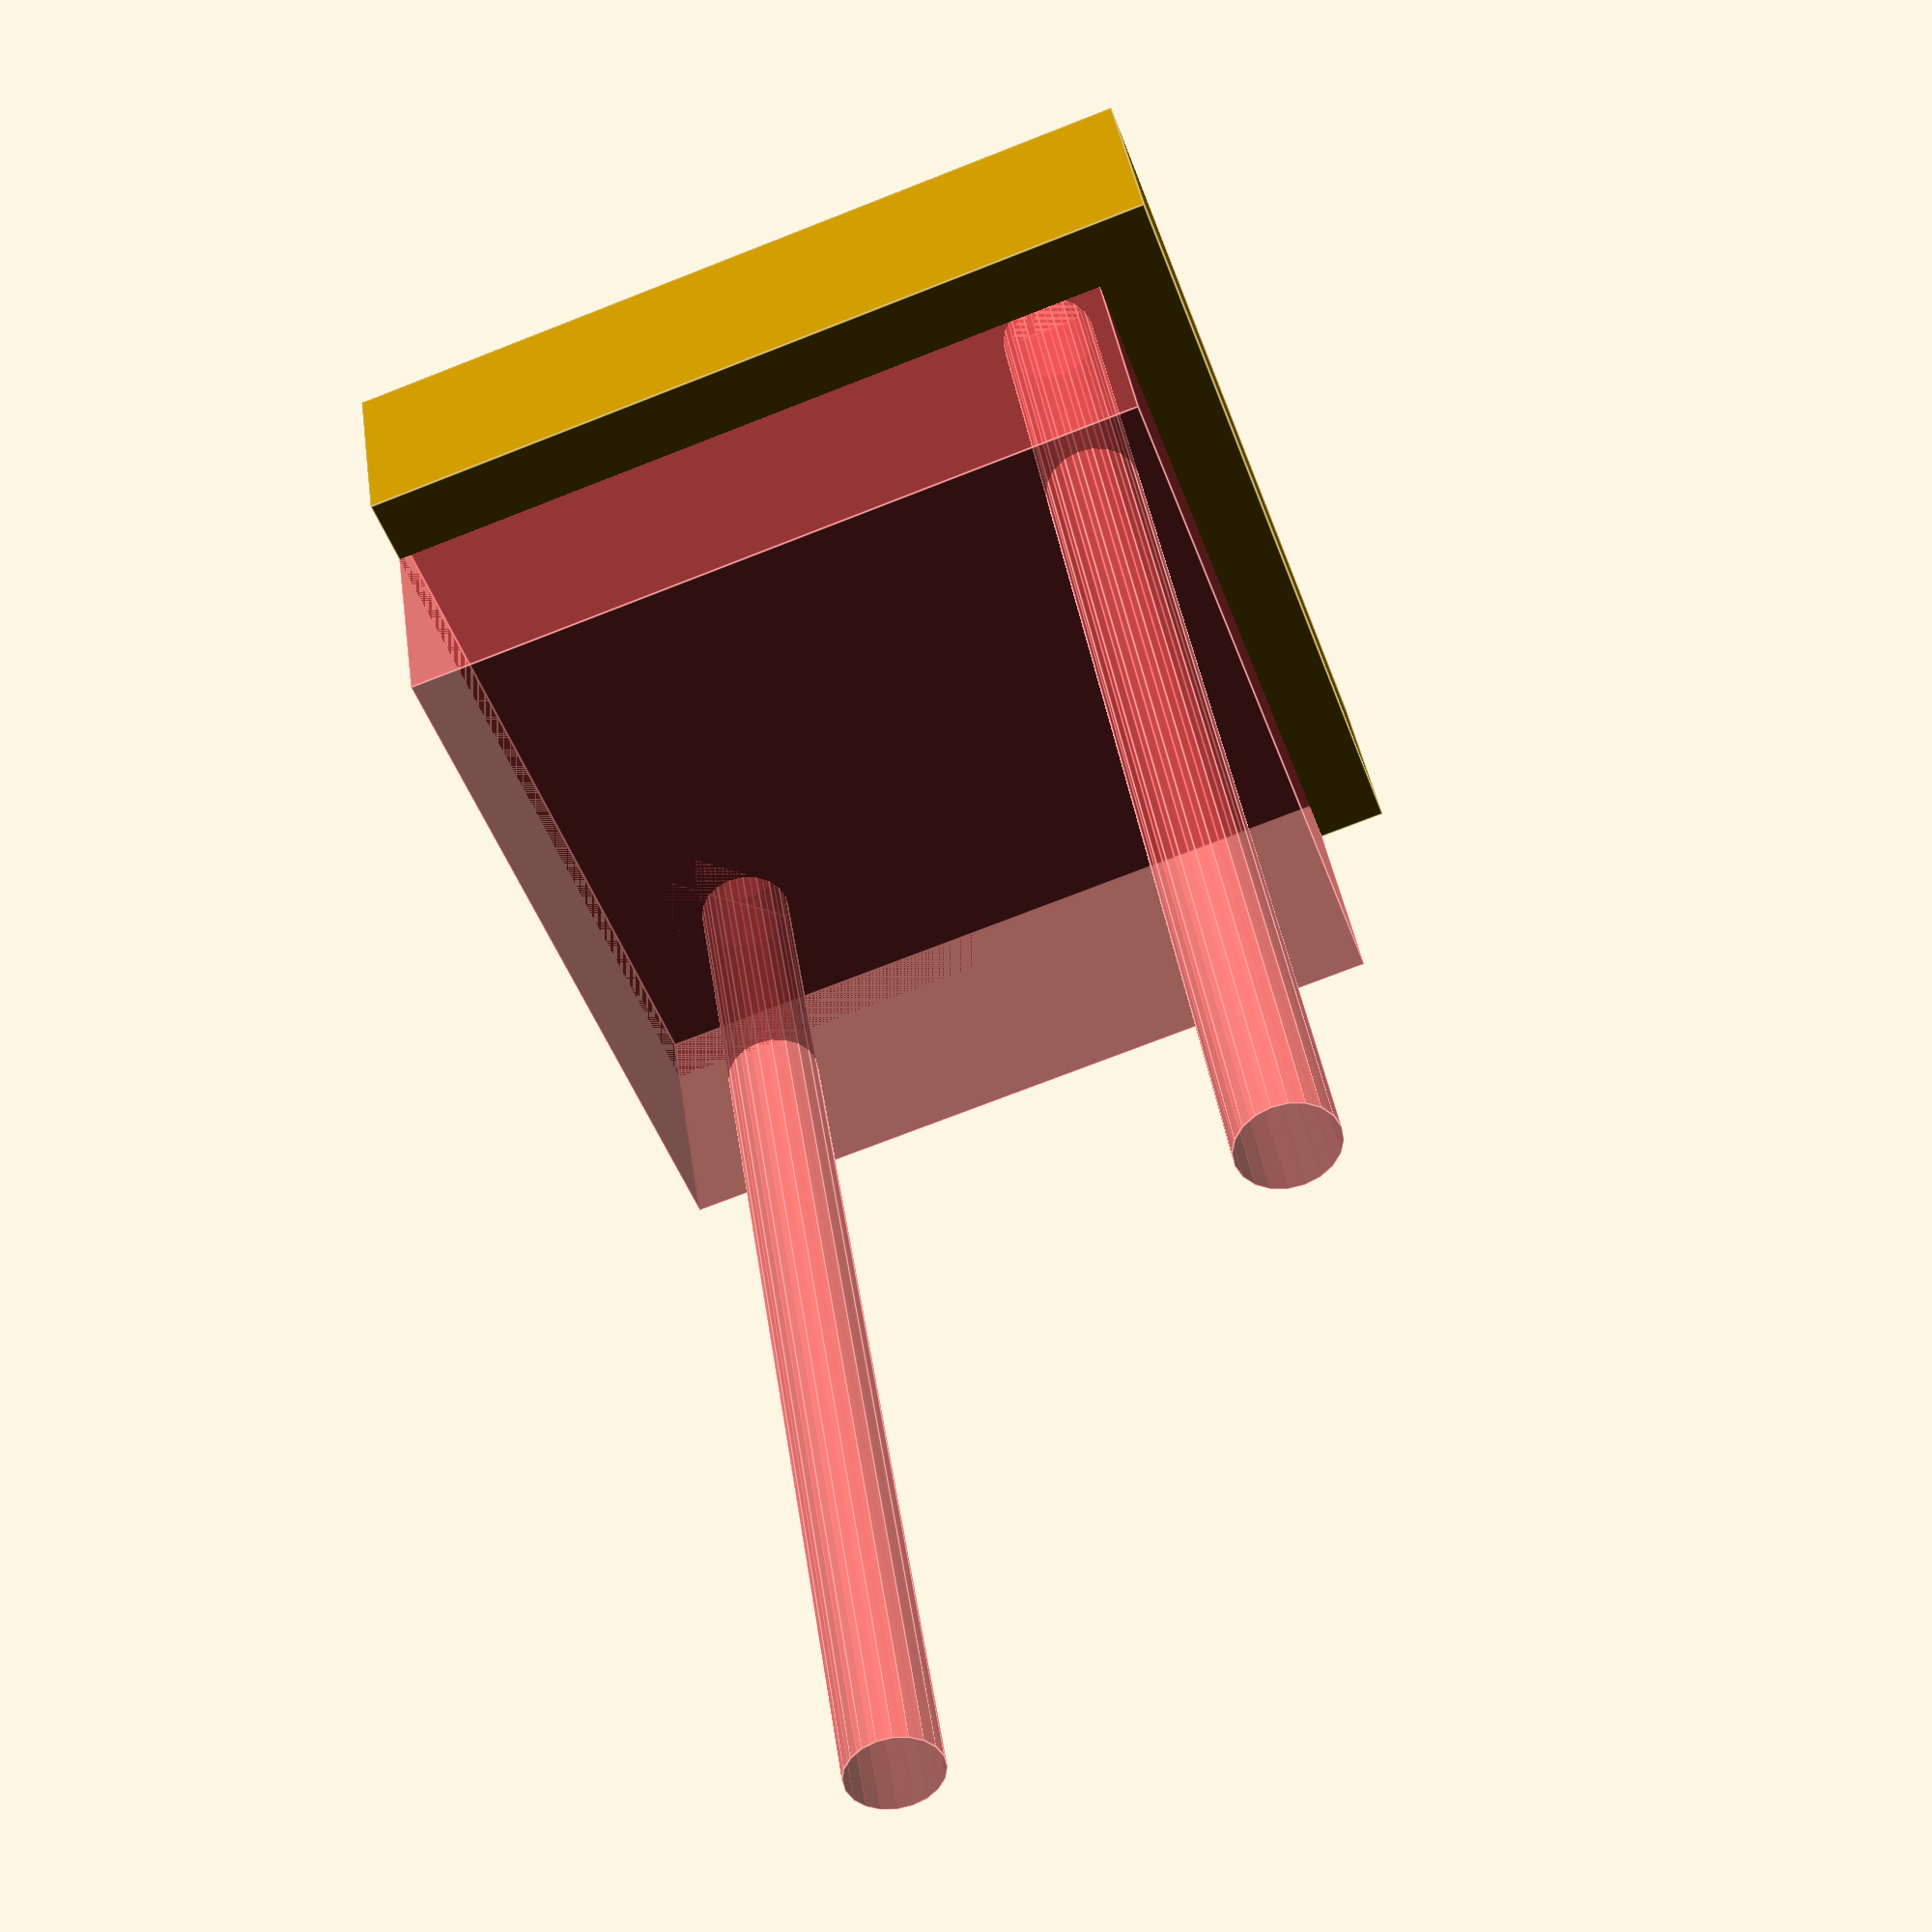
<openscad>
CAMA_CALIENTE_DIAM_AGUJ = 3.3;
CAMA_CALIENTE_TUER_ALTO = 2.5;
CAMA_CALIENTE_TUER_DIAM = 6.5;
CAMA_CALIENTE_MARGEN    = 2.5;
CAMA_CALIENTE_ALTO      = 2;
CAMA_CALIENTE_DIST_AGUJ = 209;

BASE_Z_DIST_AGUJ        = 170;
BASE_Z_DIAM_AGUJ        = 3.4 ;
BASE_Z_CAB_TOR_DIAM     = 6.5;
BASE_Z_CAB_TOR_ALTO     = 3;

ADAPTADOR_MARGEN        = 3;
ADAPTADOR_ALTO          = 2+BASE_Z_CAB_TOR_ALTO+CAMA_CALIENTE_ALTO;


$fn = 20;

module adaptador()
{
    difference(){
        union() {
            translate([-CAMA_CALIENTE_MARGEN*2, -CAMA_CALIENTE_MARGEN*2, 0]) cube([
                (CAMA_CALIENTE_DIST_AGUJ/2)-(BASE_Z_DIST_AGUJ/2) + CAMA_CALIENTE_MARGEN *4,
                (CAMA_CALIENTE_DIST_AGUJ/2)-(BASE_Z_DIST_AGUJ/2) + CAMA_CALIENTE_MARGEN *4,
                ADAPTADOR_ALTO
            ]);
        }
        #cylinder(h=50, d=BASE_Z_DIAM_AGUJ);
        translate([(CAMA_CALIENTE_DIST_AGUJ/2)-(BASE_Z_DIST_AGUJ/2), (CAMA_CALIENTE_DIST_AGUJ/2)-(BASE_Z_DIST_AGUJ/2)]) {
            #cylinder(h=50, d=CAMA_CALIENTE_DIAM_AGUJ);
            #cylinder(h=CAMA_CALIENTE_TUER_ALTO, d=CAMA_CALIENTE_TUER_DIAM, $fn=6);
        }
        translate([-CAMA_CALIENTE_MARGEN*2, -CAMA_CALIENTE_MARGEN*2, ADAPTADOR_ALTO-CAMA_CALIENTE_ALTO])
            #cube([
                (CAMA_CALIENTE_DIST_AGUJ/2)-(BASE_Z_DIST_AGUJ/2) + CAMA_CALIENTE_MARGEN *3,
                (CAMA_CALIENTE_DIST_AGUJ/2)-(BASE_Z_DIST_AGUJ/2) + CAMA_CALIENTE_MARGEN *3,
                10
            ]);
        translate([0,0,ADAPTADOR_ALTO-CAMA_CALIENTE_ALTO-BASE_Z_CAB_TOR_ALTO/2]) rotate([0,0,45])
            #cube([BASE_Z_DIAM_AGUJ, BASE_Z_CAB_TOR_DIAM, BASE_Z_CAB_TOR_ALTO], center=true);
    }
}

adaptador();

</openscad>
<views>
elev=141.3 azim=160.1 roll=188.1 proj=p view=edges
</views>
